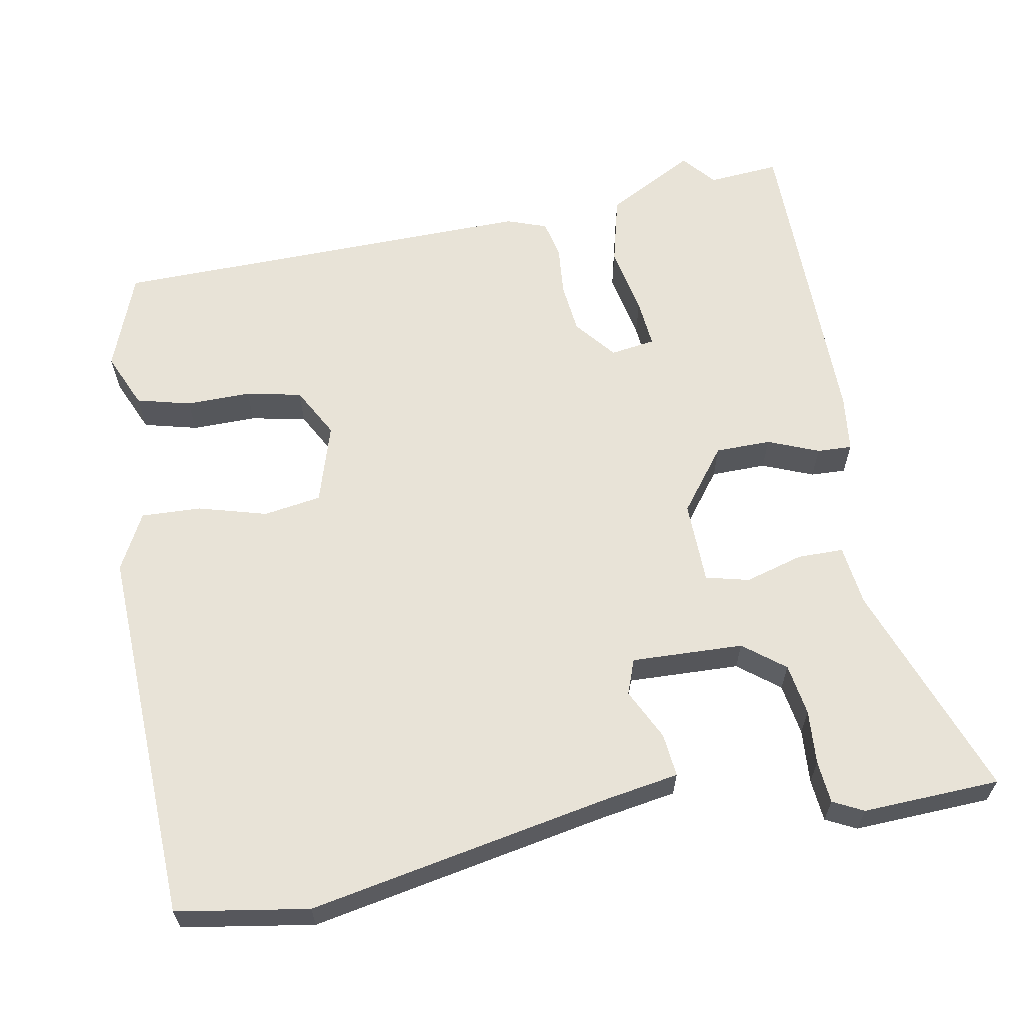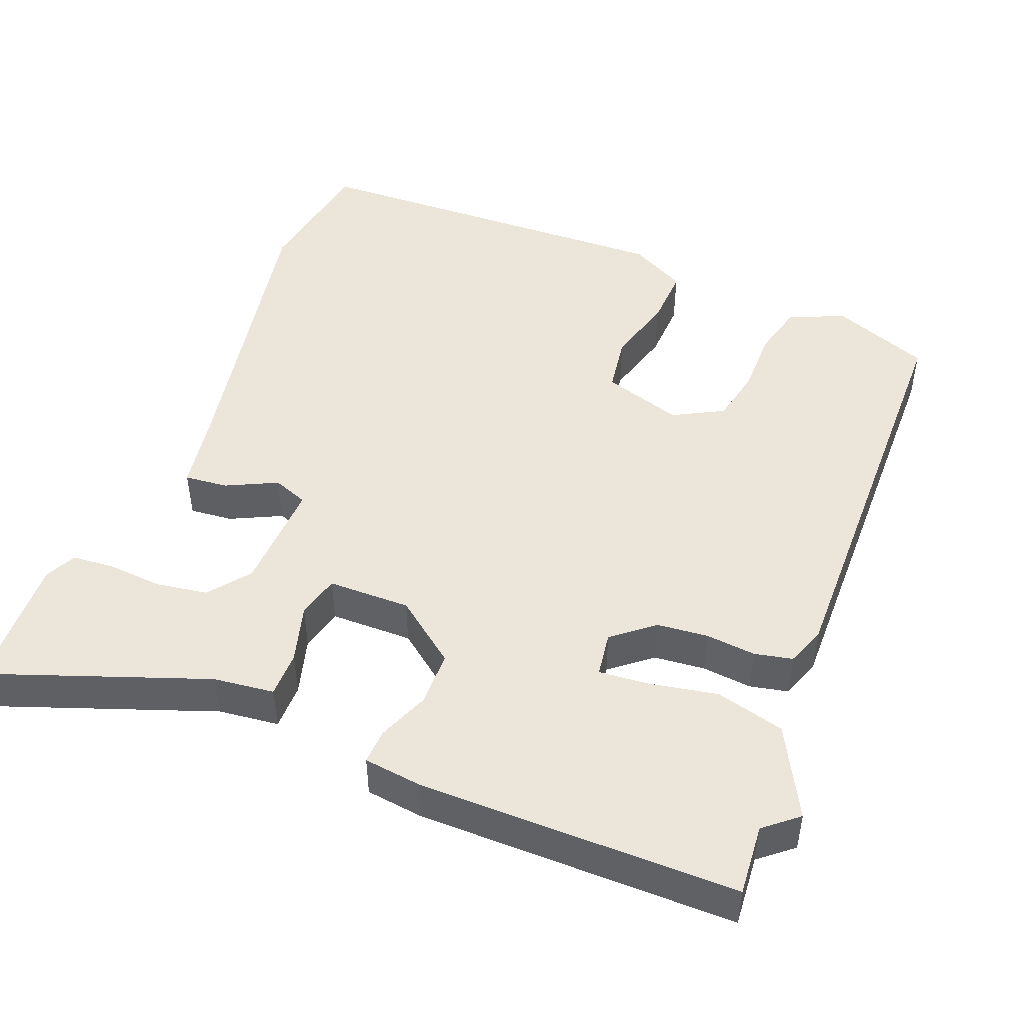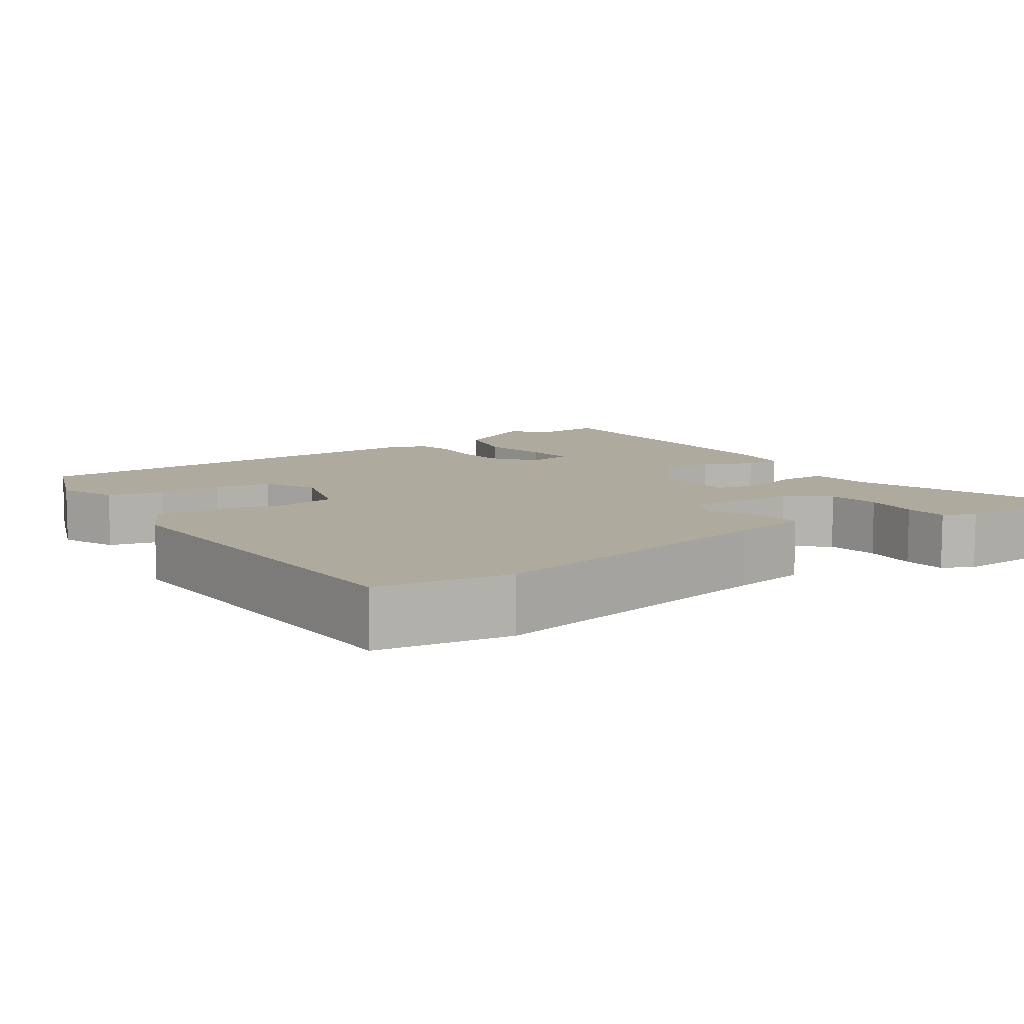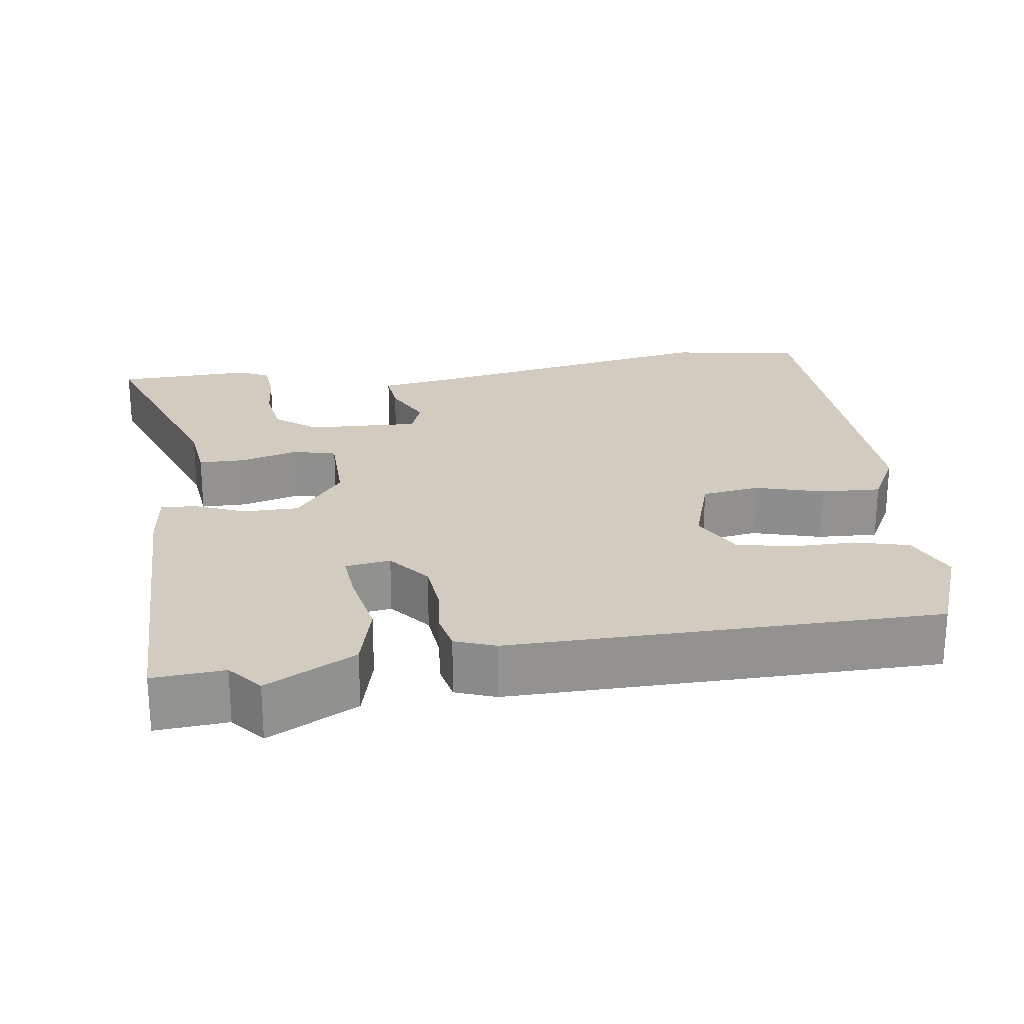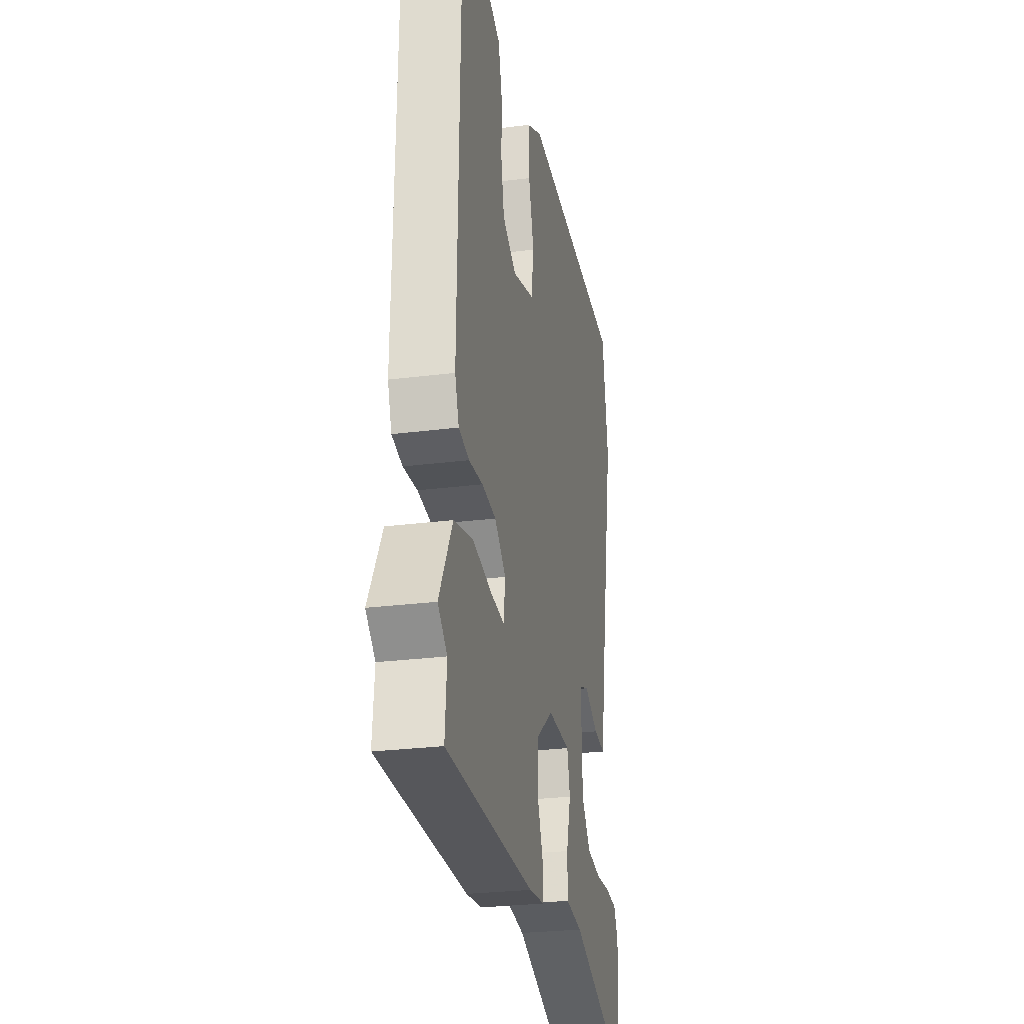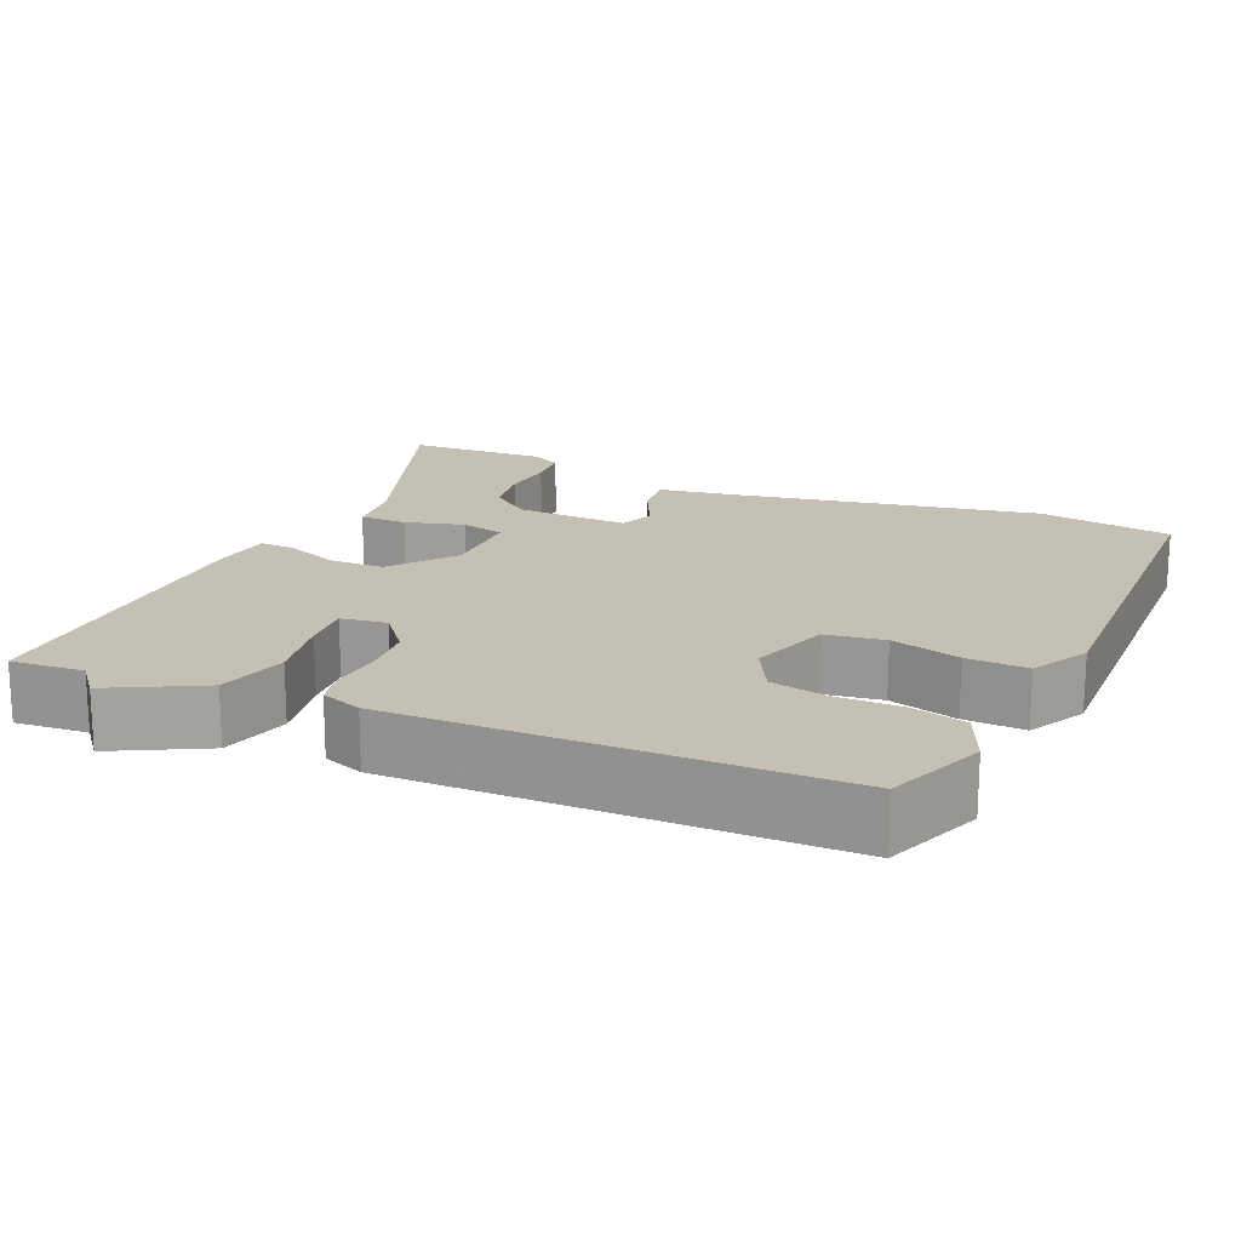
<metadata>
{"format":"obj","ext":"obj","renderer":"f3d","projection":"perspective","resolution":1024,"background":"white","views":[{"elev":62.4,"azim":79.7,"up":"+Y"},{"elev":47.9,"azim":-158.1,"up":"+Y"},{"elev":9.3,"azim":55.8,"up":"+Y"},{"elev":23.9,"azim":-97.6,"up":"+Y"},{"elev":-27.0,"azim":-78.7,"up":"+Z"},{"elev":18.0,"azim":-65.7,"up":"+Y"}]}
</metadata>
<code>
v 0.498 0.07 0.513
v 0.526 0.07 0.34
v 0.45 0.07 -0.054
v 0.433 0.07 -0.155
v 0.376 0.07 -0.149
v 0.309 0.07 -0.116
v 0.263 0.07 -0.133
v 0.268 0.07 -0.28
v 0.31 0.07 -0.334
v 0.378 0.07 -0.345
v 0.449 0.07 -0.34
v 0.505 0.07 -0.345
v 0.525 0.07 -0.385
v 0.517 0.07 -0.565
v 0.232 0.07 -0.46
v 0.152 0.07 -0.45
v 0.152 0.07 -0.389
v 0.174 0.07 -0.313
v 0.16 0.07 -0.256
v 0.051 0.07 -0.254
v -0.032 0.07 -0.317
v -0.033 0.07 -0.39
v -0.006 0.07 -0.457
v -0.004 0.07 -0.503
v -0.08 0.07 -0.512
v -0.501 0.07 -0.51
v -0.493 0.07 -0.416
v -0.537 0.07 -0.379
v -0.474 0.07 -0.262
v -0.383 0.07 -0.239
v -0.292 0.07 -0.257
v -0.227 0.07 -0.263
v -0.218 0.07 -0.204
v -0.272 0.07 -0.16
v -0.339 0.07 -0.153
v -0.405 0.07 -0.159
v -0.455 0.07 -0.148
v -0.474 0.07 -0.095
v -0.463 0.07 0.467
v -0.334 0.07 0.515
v -0.261 0.07 0.483
v -0.243 0.07 0.412
v -0.244 0.07 0.327
v -0.229 0.07 0.254
v -0.163 0.07 0.218
v -0.058 0.07 0.25
v -0.046 0.07 0.326
v -0.071 0.07 0.416
v -0.074 0.07 0.495
v 0.001 0.07 0.534
v 0.498 0 0.513
v 0.526 0 0.34
v 0.45 0 -0.054
v 0.433 0 -0.155
v 0.376 0 -0.149
v 0.309 0 -0.116
v 0.263 0 -0.133
v 0.268 0 -0.28
v 0.31 0 -0.334
v 0.378 0 -0.345
v 0.449 0 -0.34
v 0.505 0 -0.345
v 0.525 0 -0.385
v 0.517 0 -0.565
v 0.232 0 -0.46
v 0.152 0 -0.45
v 0.152 0 -0.389
v 0.174 0 -0.313
v 0.16 0 -0.256
v 0.051 0 -0.254
v -0.032 0 -0.317
v -0.033 0 -0.39
v -0.006 0 -0.457
v -0.004 0 -0.503
v -0.08 0 -0.512
v -0.501 0 -0.51
v -0.493 0 -0.416
v -0.537 0 -0.379
v -0.474 0 -0.262
v -0.383 0 -0.239
v -0.292 0 -0.257
v -0.227 0 -0.263
v -0.218 0 -0.204
v -0.272 0 -0.16
v -0.339 0 -0.153
v -0.405 0 -0.159
v -0.455 0 -0.148
v -0.474 0 -0.095
v -0.463 0 0.467
v -0.334 0 0.515
v -0.261 0 0.483
v -0.243 0 0.412
v -0.244 0 0.327
v -0.229 0 0.254
v -0.163 0 0.218
v -0.058 0 0.25
v -0.046 0 0.326
v -0.071 0 0.416
v -0.074 0 0.495
v 0.001 0 0.534
f 1 2 3
f 50 1 3
f 49 50 3
f 48 49 3
f 47 48 3
f 4 5 6
f 3 4 6
f 47 3 6
f 46 47 6
f 45 46 6 7
f 44 45 7 8
f 41 42 43
f 40 41 43
f 39 40 43
f 38 39 43
f 37 38 43
f 36 37 43
f 35 36 43
f 34 35 43 44
f 33 34 44
f 29 30 31
f 28 29 31
f 27 28 31
f 27 31 32
f 26 27 32
f 25 26 32
f 24 25 32
f 23 24 32
f 22 23 32
f 21 22 32 33
f 15 16 17 18
f 15 18 19
f 13 14 15
f 12 13 15
f 11 12 15
f 10 11 15
f 9 10 15
f 9 15 19
f 8 9 19
f 44 8 19
f 20 21 33 44
f 19 20 44
f 53 52 51
f 53 51 100
f 53 100 99
f 53 99 98
f 53 98 97
f 56 55 54
f 56 54 53
f 56 53 97
f 56 97 96
f 57 56 96 95
f 58 57 95 94
f 93 92 91
f 93 91 90
f 93 90 89
f 93 89 88
f 93 88 87
f 93 87 86
f 93 86 85
f 94 93 85 84
f 94 84 83
f 81 80 79
f 81 79 78
f 81 78 77
f 82 81 77
f 82 77 76
f 82 76 75
f 82 75 74
f 82 74 73
f 82 73 72
f 83 82 72 71
f 68 67 66 65
f 69 68 65
f 65 64 63
f 65 63 62
f 65 62 61
f 65 61 60
f 65 60 59
f 69 65 59
f 69 59 58
f 69 58 94
f 94 83 71 70
f 94 70 69
f 1 51 52 2
f 2 52 53 3
f 3 53 54 4
f 4 54 55 5
f 5 55 56 6
f 6 56 57 7
f 7 57 58 8
f 8 58 59 9
f 9 59 60 10
f 10 60 61 11
f 11 61 62 12
f 12 62 63 13
f 13 63 64 14
f 14 64 65 15
f 15 65 66 16
f 16 66 67 17
f 17 67 68 18
f 18 68 69 19
f 19 69 70 20
f 20 70 71 21
f 21 71 72 22
f 22 72 73 23
f 23 73 74 24
f 24 74 75 25
f 25 75 76 26
f 26 76 77 27
f 27 77 78 28
f 28 78 79 29
f 29 79 80 30
f 30 80 81 31
f 31 81 82 32
f 32 82 83 33
f 33 83 84 34
f 34 84 85 35
f 35 85 86 36
f 36 86 87 37
f 37 87 88 38
f 38 88 89 39
f 39 89 90 40
f 40 90 91 41
f 41 91 92 42
f 42 92 93 43
f 43 93 94 44
f 44 94 95 45
f 45 95 96 46
f 46 96 97 47
f 47 97 98 48
f 48 98 99 49
f 49 99 100 50
f 50 100 51 1

</code>
